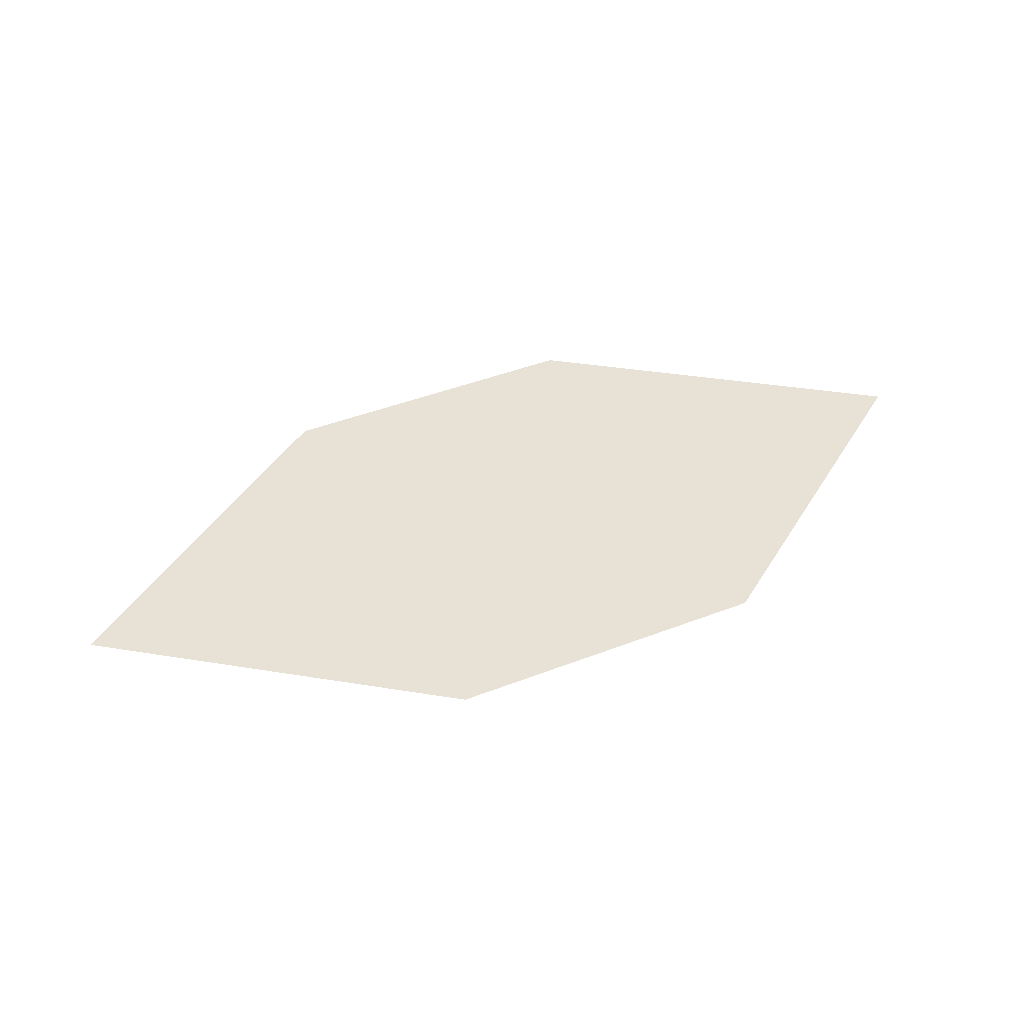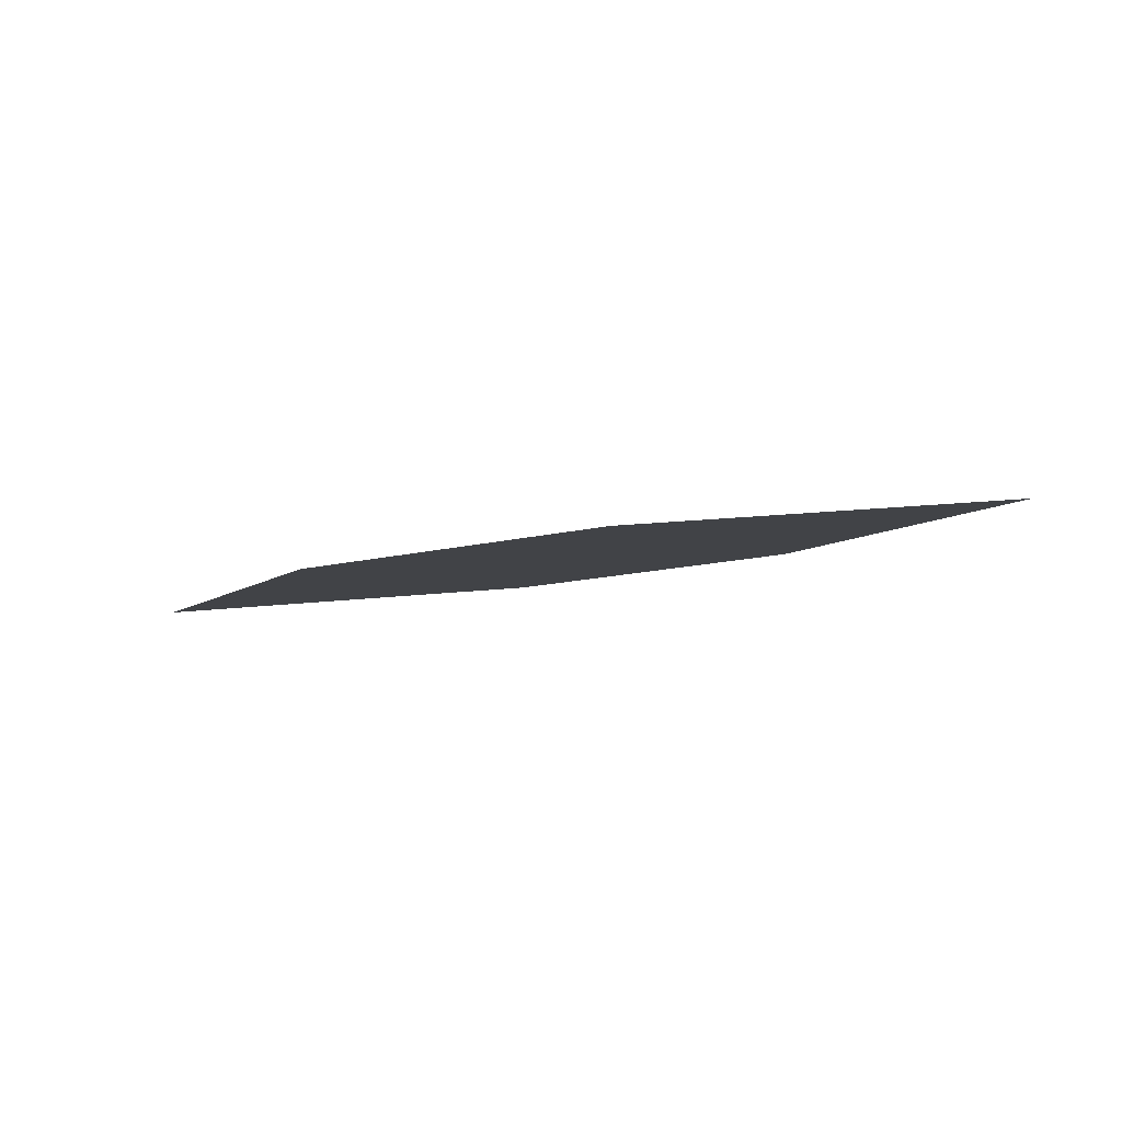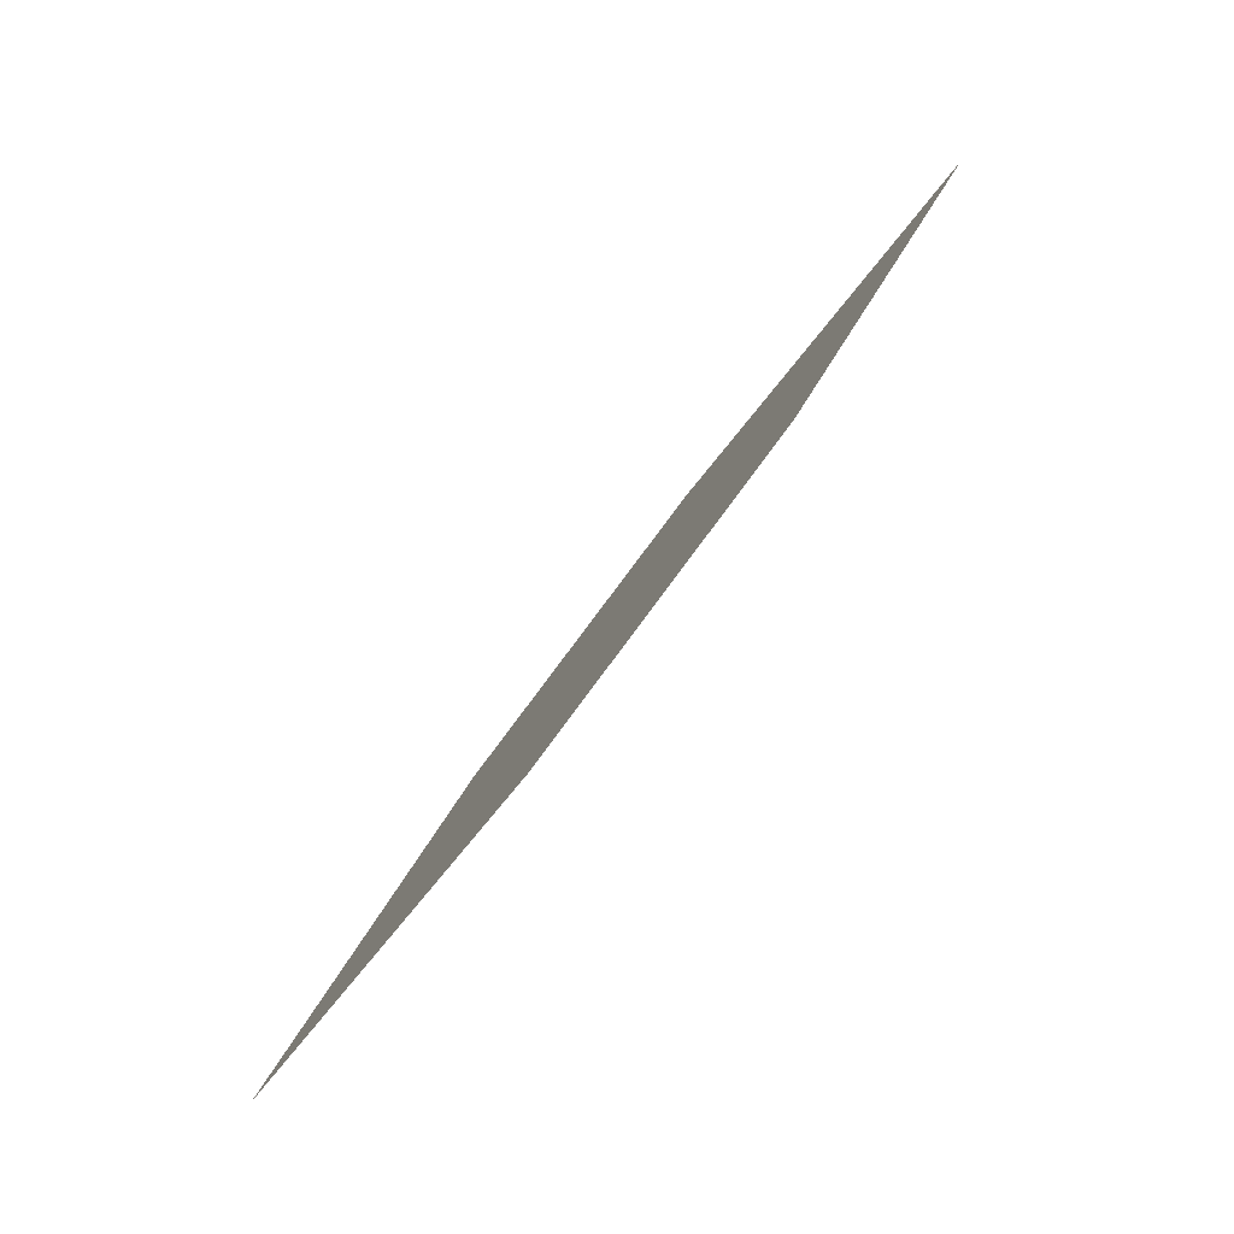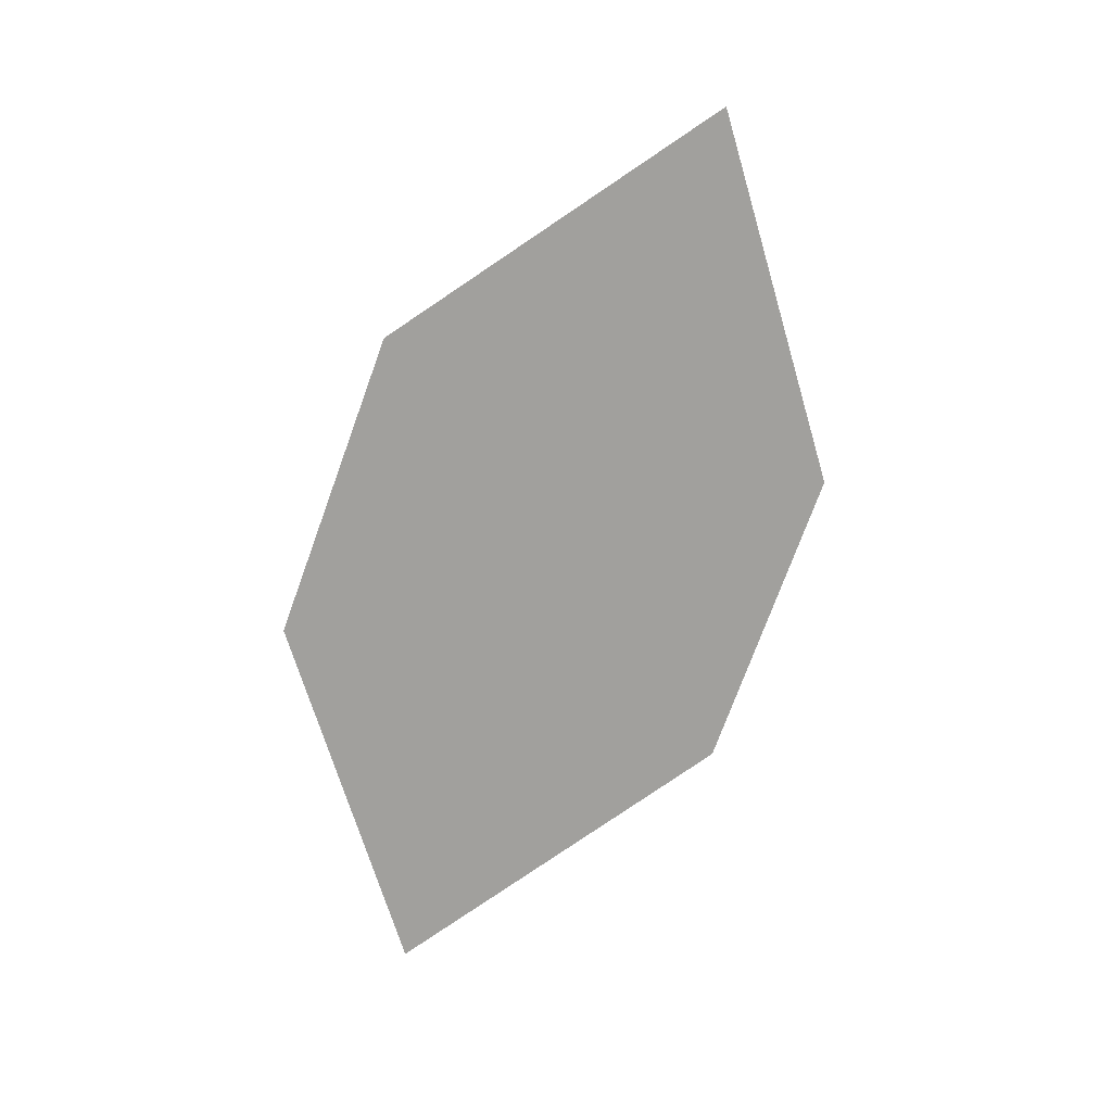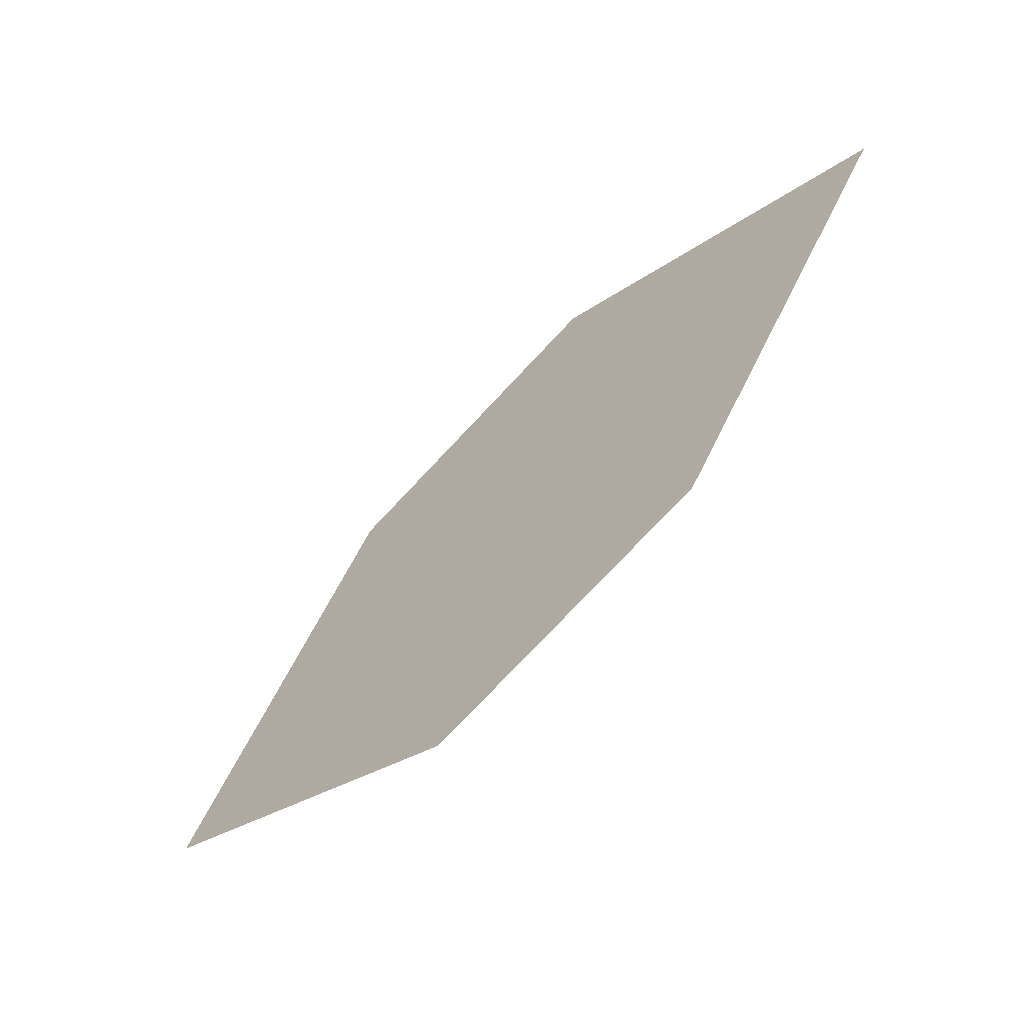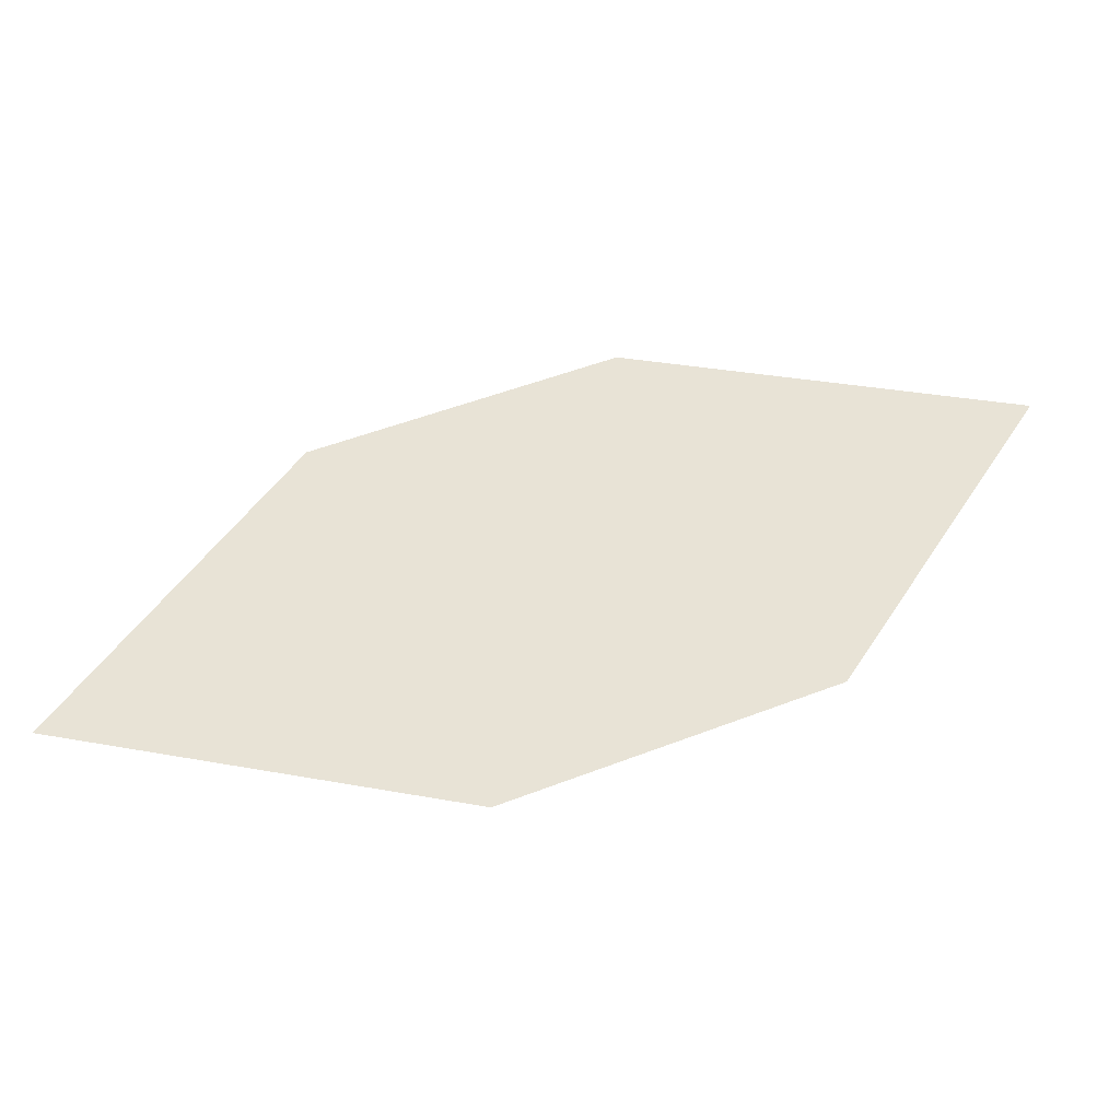
<metadata>
{"format":"obj","ext":"obj","renderer":"f3d","projection":"perspective","resolution":1024,"background":"white","views":[{"elev":48.8,"azim":-1.5,"up":"+Z"},{"elev":-11.6,"azim":-131.8,"up":"+Z"},{"elev":-70.7,"azim":51.8,"up":"+Y"},{"elev":-72.0,"azim":-87.2,"up":"+Z"},{"elev":-44.9,"azim":44.0,"up":"+Y"},{"elev":-38.2,"azim":1.9,"up":"+Y"}]}
</metadata>
<code>
o leaves.039
v -0.04482 -0.2325 0.8006
v -0.08093 -0.2237 0.7986
v -0.1271 -0.2672 0.8037
v -0.06357 -0.2644 0.8046
v -0.09099 -0.276 0.8057
v -0.1084 -0.2353 0.7997
f 1 2 6 3
f 1 3 5 4

</code>
